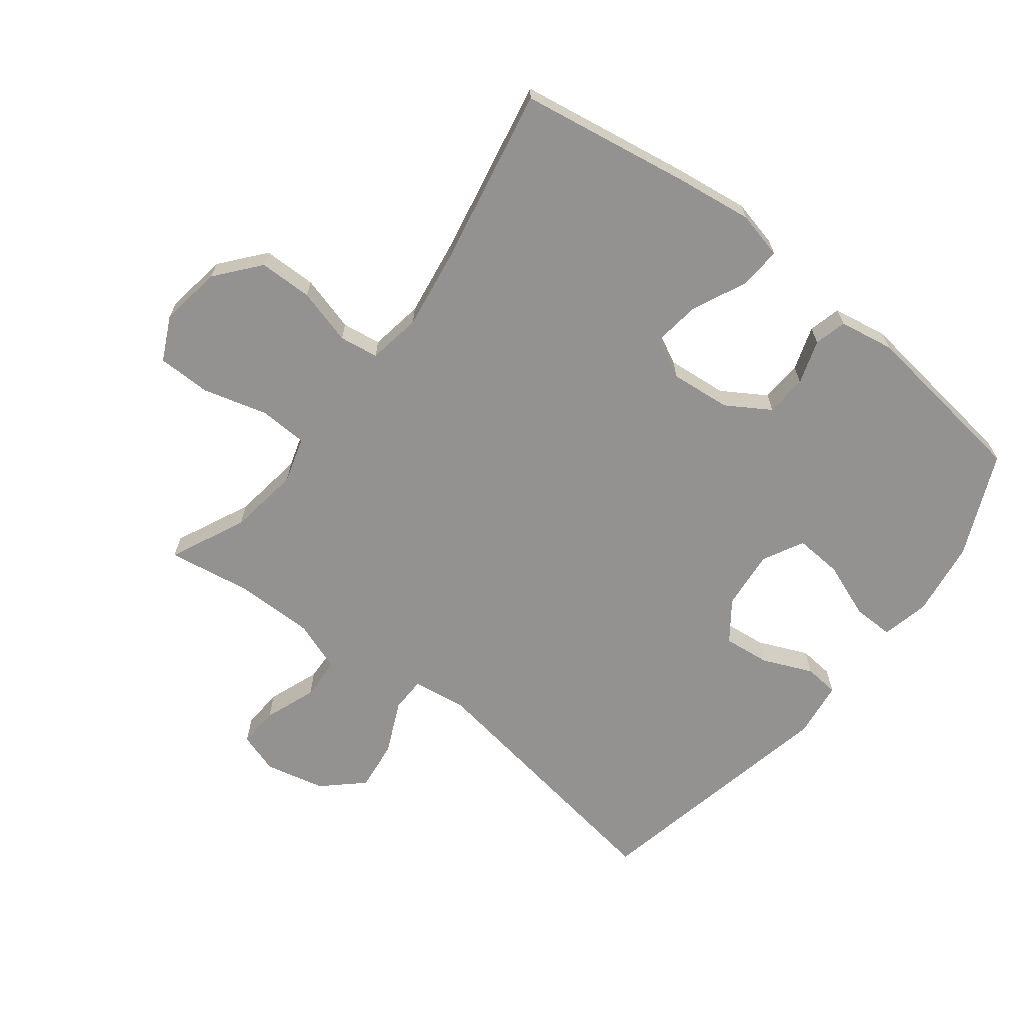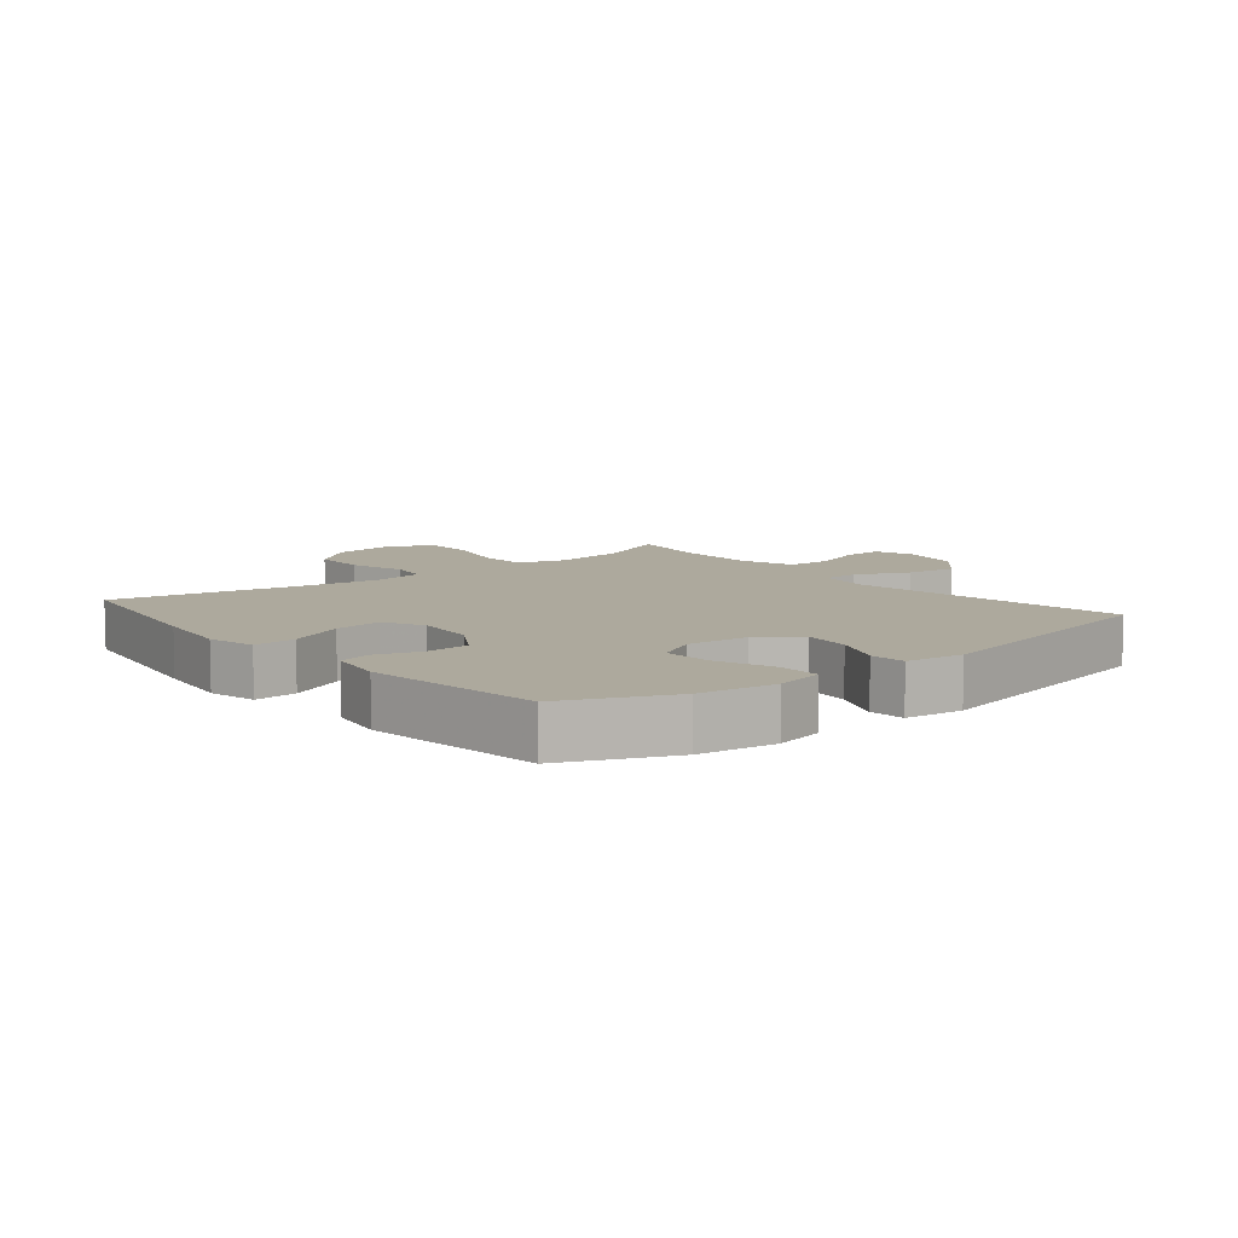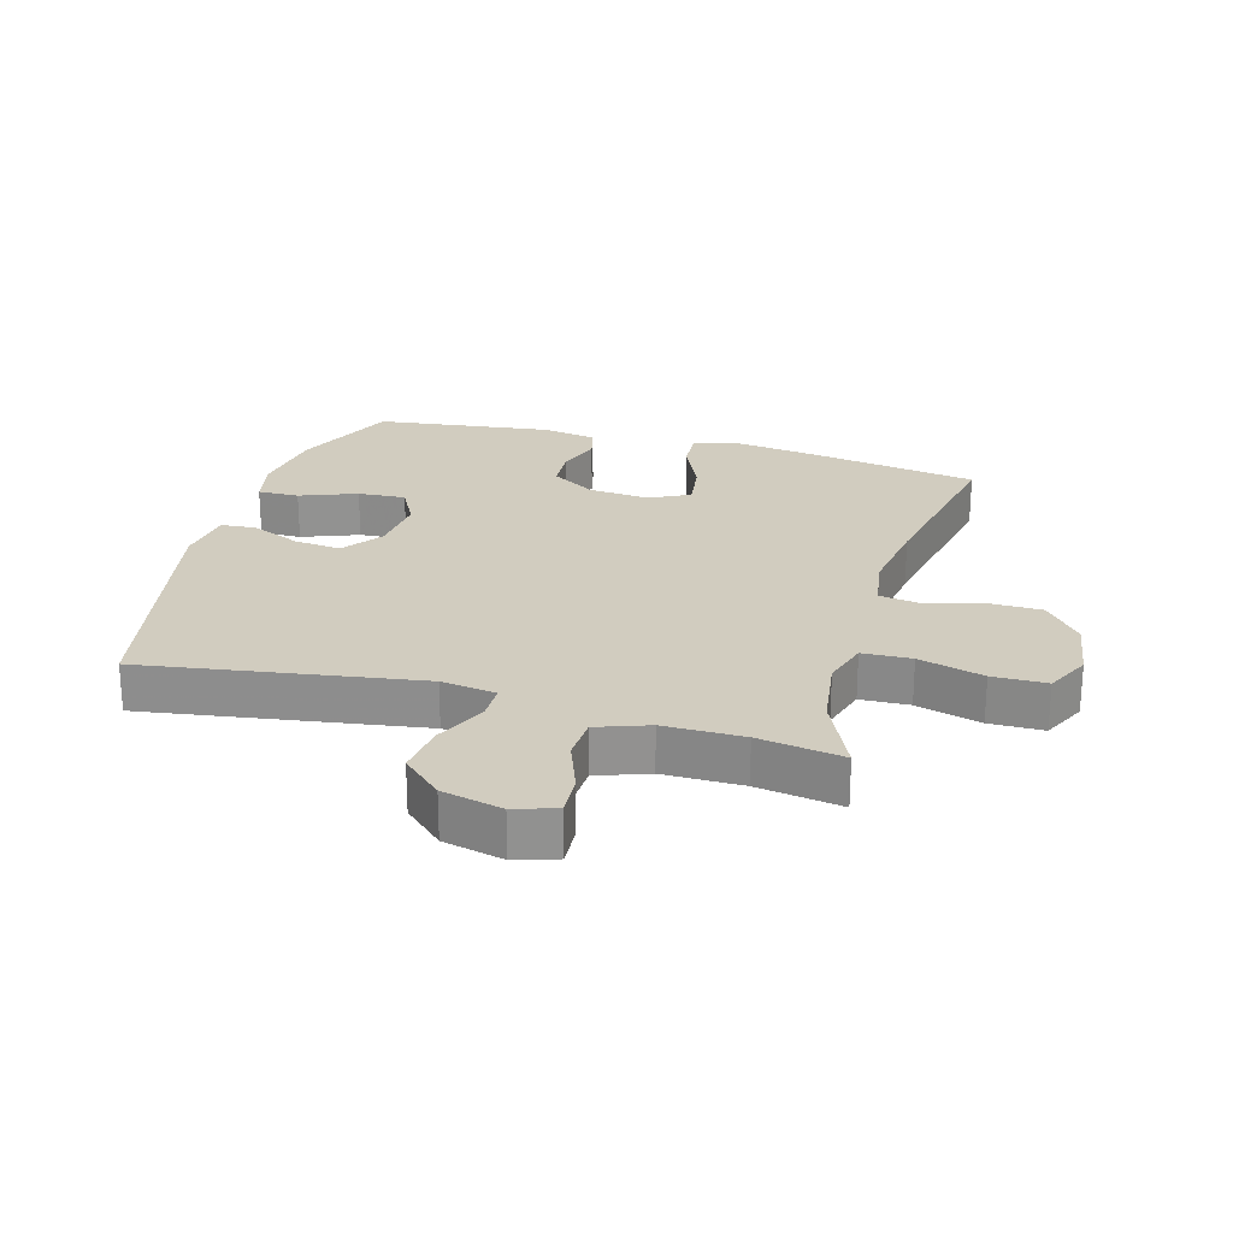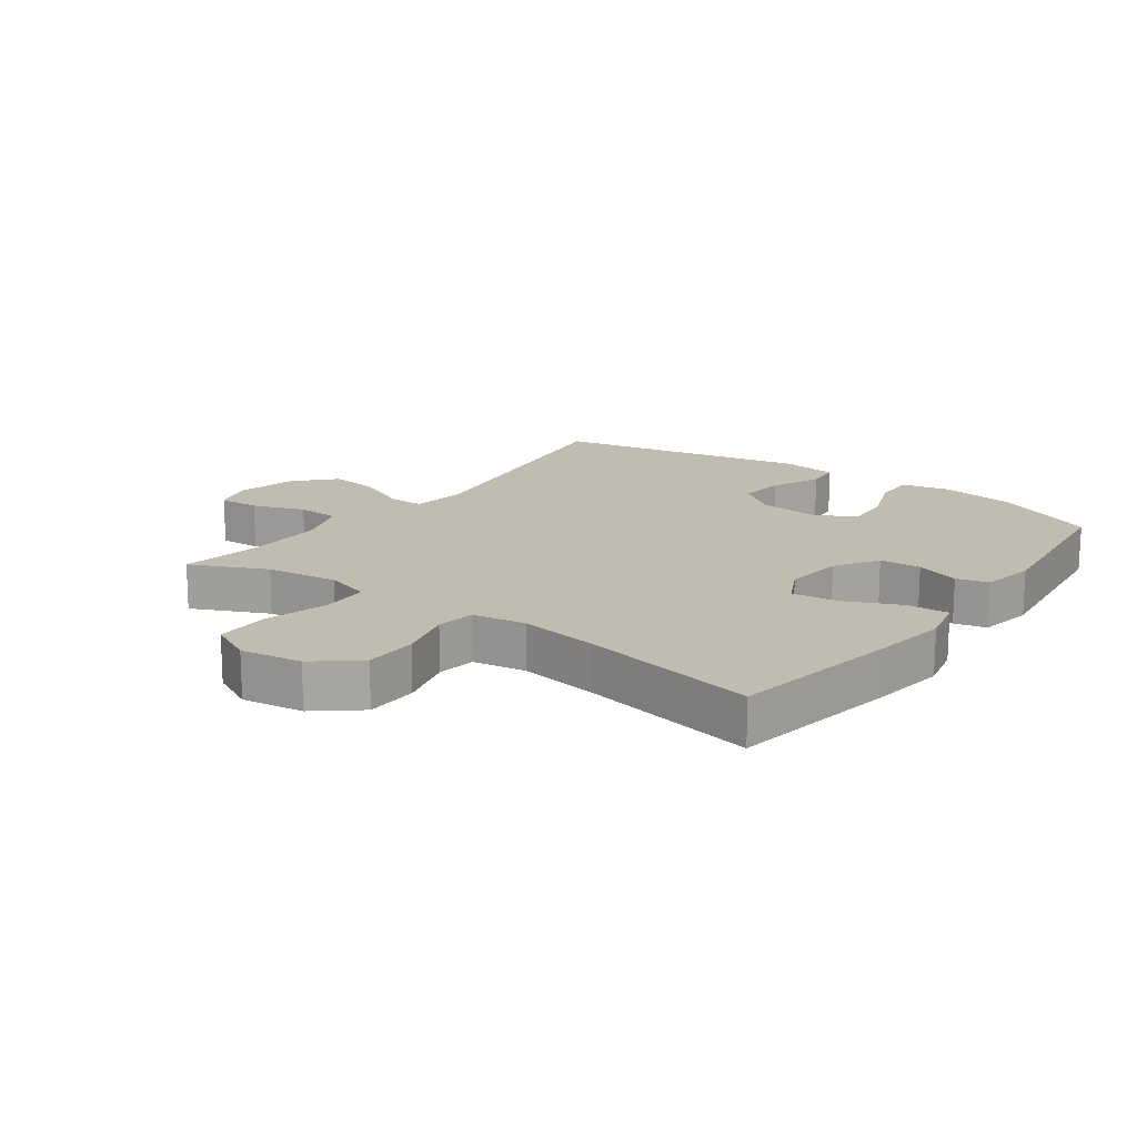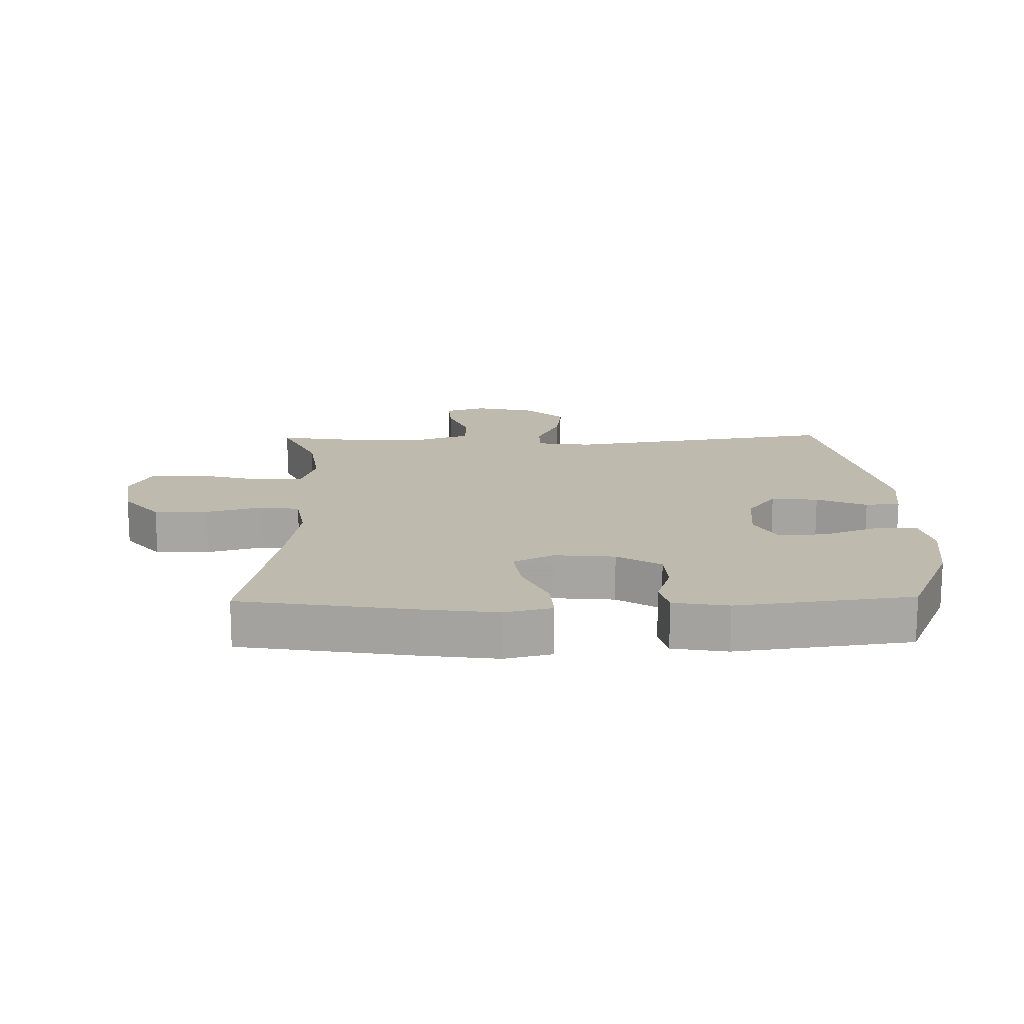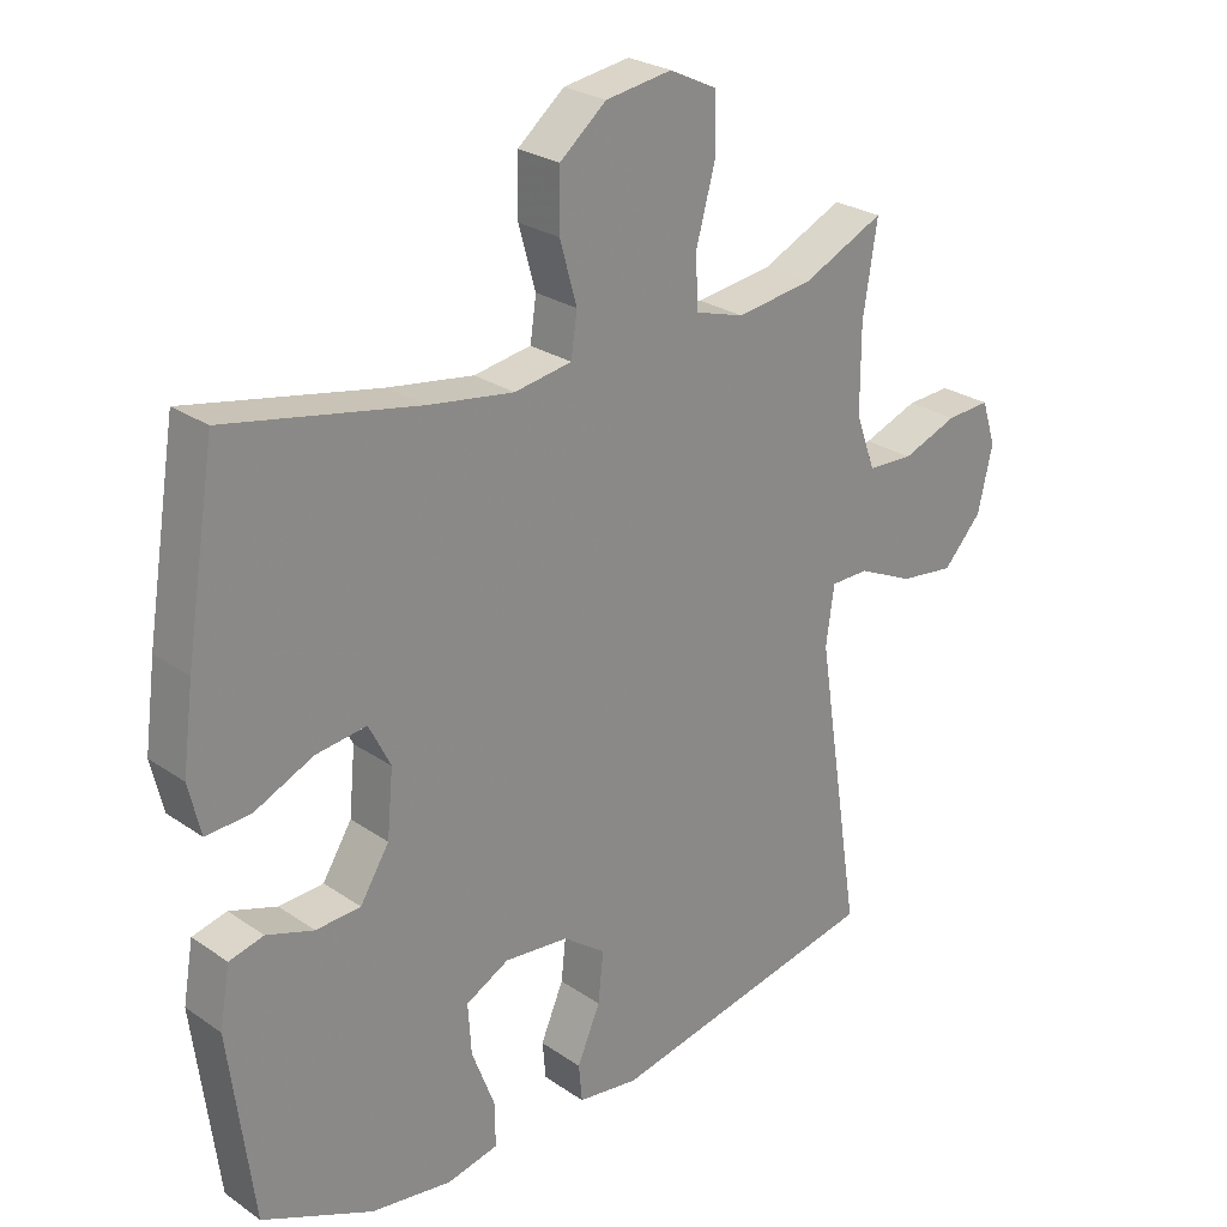
<metadata>
{"format":"obj","ext":"obj","renderer":"f3d","projection":"perspective","resolution":1024,"background":"white","views":[{"elev":-66.5,"azim":52.3,"up":"+Y"},{"elev":8.8,"azim":140.6,"up":"+Y"},{"elev":24.2,"azim":-74.1,"up":"+Y"},{"elev":16.5,"azim":36.4,"up":"+Y"},{"elev":15.7,"azim":88.8,"up":"+Y"},{"elev":25.9,"azim":137.4,"up":"+Z"}]}
</metadata>
<code>
v 0.5 0.07 0.5
v 0.544 0.07 0.228
v 0.56 0.07 0.107
v 0.542 0.07 0.032
v 0.476 0.07 0.036
v 0.389 0.07 0.076
v 0.314 0.07 0.086
v 0.282 0.07 0.023
v 0.291 0.07 -0.073
v 0.334 0.07 -0.142
v 0.4 0.07 -0.146
v 0.47 0.07 -0.123
v 0.521 0.07 -0.136
v 0.536 0.07 -0.223
v 0.5 0.07 -0.5
v 0.336 0.07 -0.572
v 0.216 0.07 -0.589
v 0.14 0.07 -0.572
v 0.141 0.07 -0.507
v 0.175 0.07 -0.418
v 0.18 0.07 -0.343
v 0.116 0.07 -0.309
v 0.021 0.07 -0.318
v -0.042 0.07 -0.364
v -0.034 0.07 -0.438
v 0 0.07 -0.517
v -0.005 0.07 -0.572
v -0.095 0.07 -0.584
v -0.5 0.07 -0.5
v -0.433 0.07 -0.068
v -0.445 0.07 0.018
v -0.501 0.07 0.019
v -0.584 0.07 -0.019
v -0.665 0.07 -0.029
v -0.722 0.07 0.033
v -0.744 0.07 0.128
v -0.723 0.07 0.193
v -0.658 0.07 0.189
v -0.576 0.07 0.158
v -0.508 0.07 0.161
v -0.479 0.07 0.242
v -0.479 0.07 0.367
v -0.5 0.07 0.5
v -0.38 0.07 0.444
v -0.266 0.07 0.428
v -0.193 0.07 0.45
v -0.19 0.07 0.527
v -0.218 0.07 0.629
v -0.217 0.07 0.714
v -0.147 0.07 0.748
v -0.049 0.07 0.733
v 0.02 0.07 0.676
v 0.021 0.07 0.591
v -0.004 0.07 0.502
v 0.005 0.07 0.44
v 0.09 0.07 0.426
v 0.217 0.07 0.445
v 0.5 0 0.5
v 0.544 0 0.228
v 0.56 0 0.107
v 0.542 0 0.032
v 0.476 0 0.036
v 0.389 0 0.076
v 0.314 0 0.086
v 0.282 0 0.023
v 0.291 0 -0.073
v 0.334 0 -0.142
v 0.4 0 -0.146
v 0.47 0 -0.123
v 0.521 0 -0.136
v 0.536 0 -0.223
v 0.5 0 -0.5
v 0.336 0 -0.572
v 0.216 0 -0.589
v 0.14 0 -0.572
v 0.141 0 -0.507
v 0.175 0 -0.418
v 0.18 0 -0.343
v 0.116 0 -0.309
v 0.021 0 -0.318
v -0.042 0 -0.364
v -0.034 0 -0.438
v 0 0 -0.517
v -0.005 0 -0.572
v -0.095 0 -0.584
v -0.5 0 -0.5
v -0.433 0 -0.068
v -0.445 0 0.018
v -0.501 0 0.019
v -0.584 0 -0.019
v -0.665 0 -0.029
v -0.722 0 0.033
v -0.744 0 0.128
v -0.723 0 0.193
v -0.658 0 0.189
v -0.576 0 0.158
v -0.508 0 0.161
v -0.479 0 0.242
v -0.479 0 0.367
v -0.5 0 0.5
v -0.38 0 0.444
v -0.266 0 0.428
v -0.193 0 0.45
v -0.19 0 0.527
v -0.218 0 0.629
v -0.217 0 0.714
v -0.147 0 0.748
v -0.049 0 0.733
v 0.02 0 0.676
v 0.021 0 0.591
v -0.004 0 0.502
v 0.005 0 0.44
v 0.09 0 0.426
v 0.217 0 0.445
f 51 52 53 54
f 51 54 55
f 50 51 55
f 47 48 49 50
f 46 47 50 55
f 45 46 55 56
f 42 43 44
f 41 42 44 45
f 40 41 45 56
f 36 37 38 39
f 36 39 40
f 35 36 40
f 32 33 34 35
f 31 32 35 40
f 27 28 29 30
f 25 26 27 30
f 24 25 30 31
f 23 24 31 40
f 17 18 19 20
f 17 20 21
f 16 17 21
f 15 16 21
f 14 15 21 22
f 11 12 13 14
f 10 11 14 22
f 3 4 5 6
f 3 6 7
f 57 1 2 3
f 57 3 7
f 56 57 7 8
f 40 56 8 9
f 22 23 40
f 9 10 22 40
f 111 110 109 108
f 112 111 108
f 112 108 107
f 107 106 105 104
f 112 107 104 103
f 113 112 103 102
f 101 100 99
f 102 101 99 98
f 113 102 98 97
f 96 95 94 93
f 97 96 93
f 97 93 92
f 92 91 90 89
f 97 92 89 88
f 87 86 85 84
f 87 84 83 82
f 88 87 82 81
f 97 88 81 80
f 77 76 75 74
f 78 77 74
f 78 74 73
f 78 73 72
f 79 78 72 71
f 71 70 69 68
f 79 71 68 67
f 63 62 61 60
f 64 63 60
f 60 59 58 114
f 64 60 114
f 65 64 114 113
f 66 65 113 97
f 97 80 79
f 97 79 67 66
f 1 58 59 2
f 2 59 60 3
f 3 60 61 4
f 4 61 62 5
f 5 62 63 6
f 6 63 64 7
f 7 64 65 8
f 8 65 66 9
f 9 66 67 10
f 10 67 68 11
f 11 68 69 12
f 12 69 70 13
f 13 70 71 14
f 14 71 72 15
f 15 72 73 16
f 16 73 74 17
f 17 74 75 18
f 18 75 76 19
f 19 76 77 20
f 20 77 78 21
f 21 78 79 22
f 22 79 80 23
f 23 80 81 24
f 24 81 82 25
f 25 82 83 26
f 26 83 84 27
f 27 84 85 28
f 28 85 86 29
f 29 86 87 30
f 30 87 88 31
f 31 88 89 32
f 32 89 90 33
f 33 90 91 34
f 34 91 92 35
f 35 92 93 36
f 36 93 94 37
f 37 94 95 38
f 38 95 96 39
f 39 96 97 40
f 40 97 98 41
f 41 98 99 42
f 42 99 100 43
f 43 100 101 44
f 44 101 102 45
f 45 102 103 46
f 46 103 104 47
f 47 104 105 48
f 48 105 106 49
f 49 106 107 50
f 50 107 108 51
f 51 108 109 52
f 52 109 110 53
f 53 110 111 54
f 54 111 112 55
f 55 112 113 56
f 56 113 114 57
f 57 114 58 1

</code>
